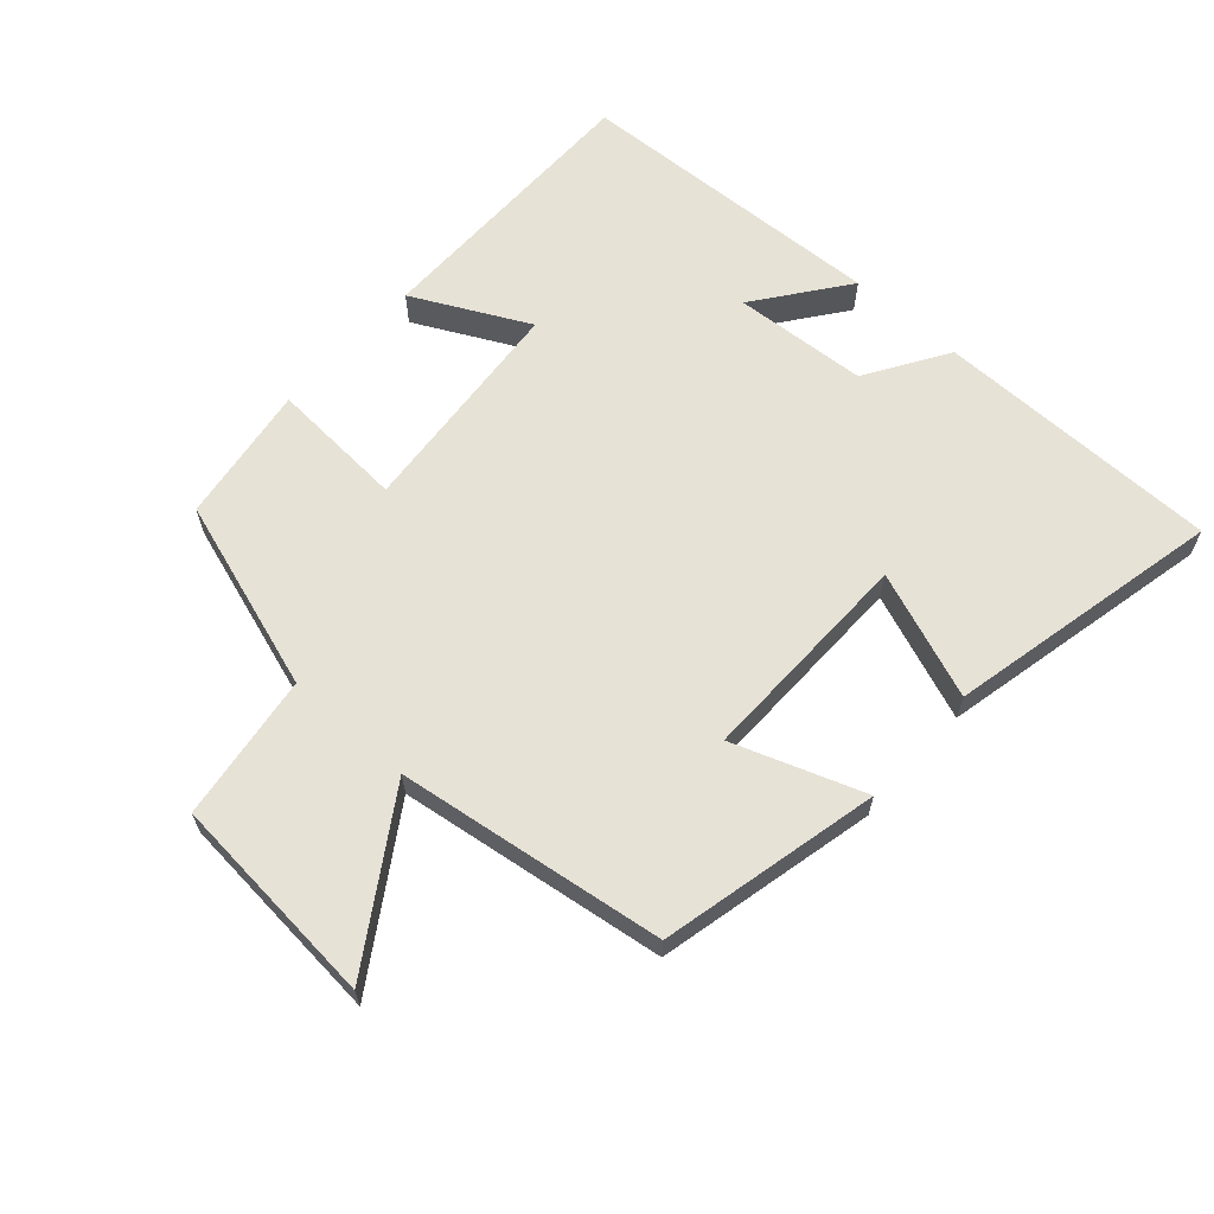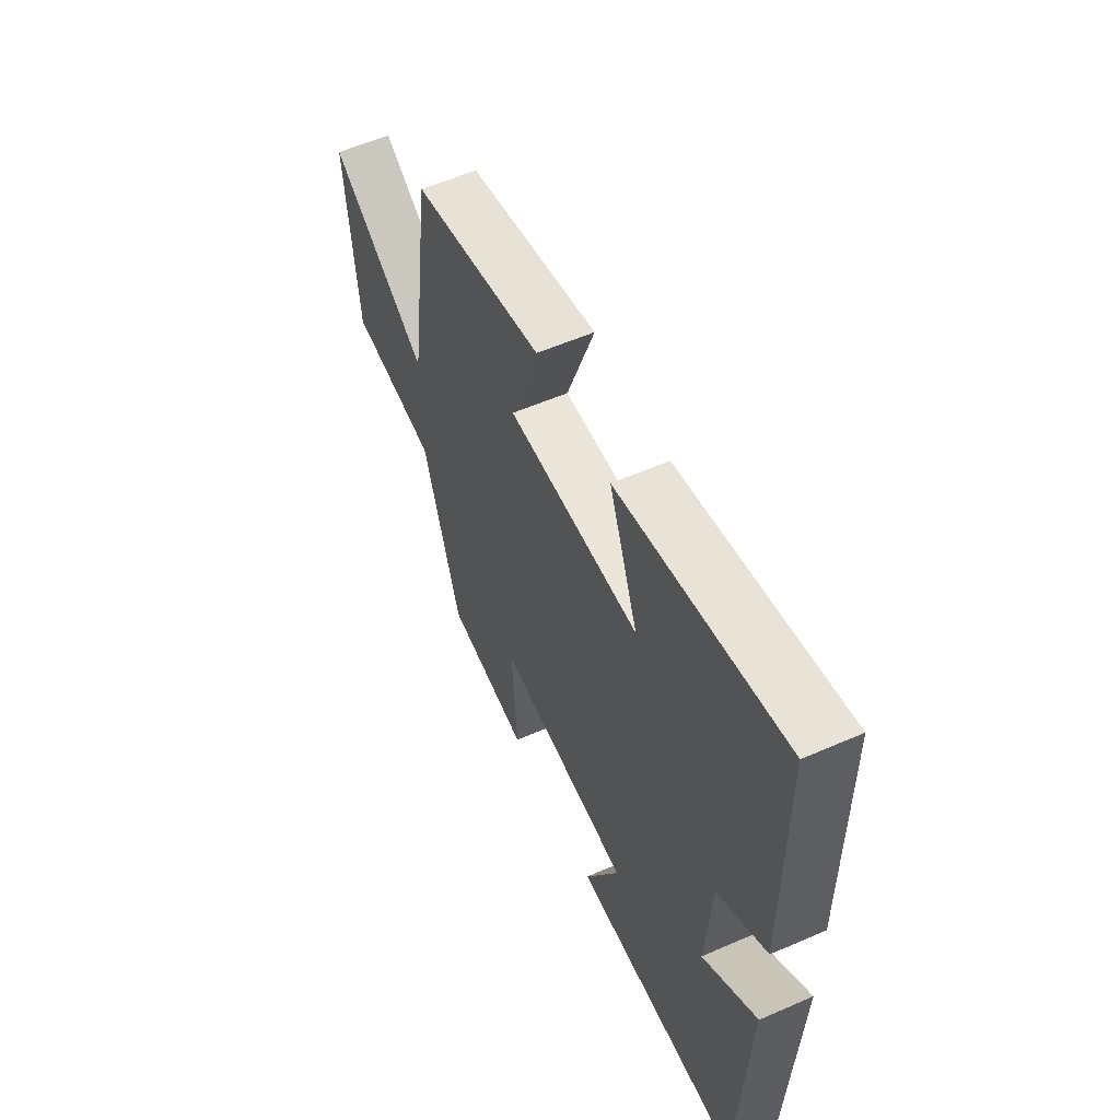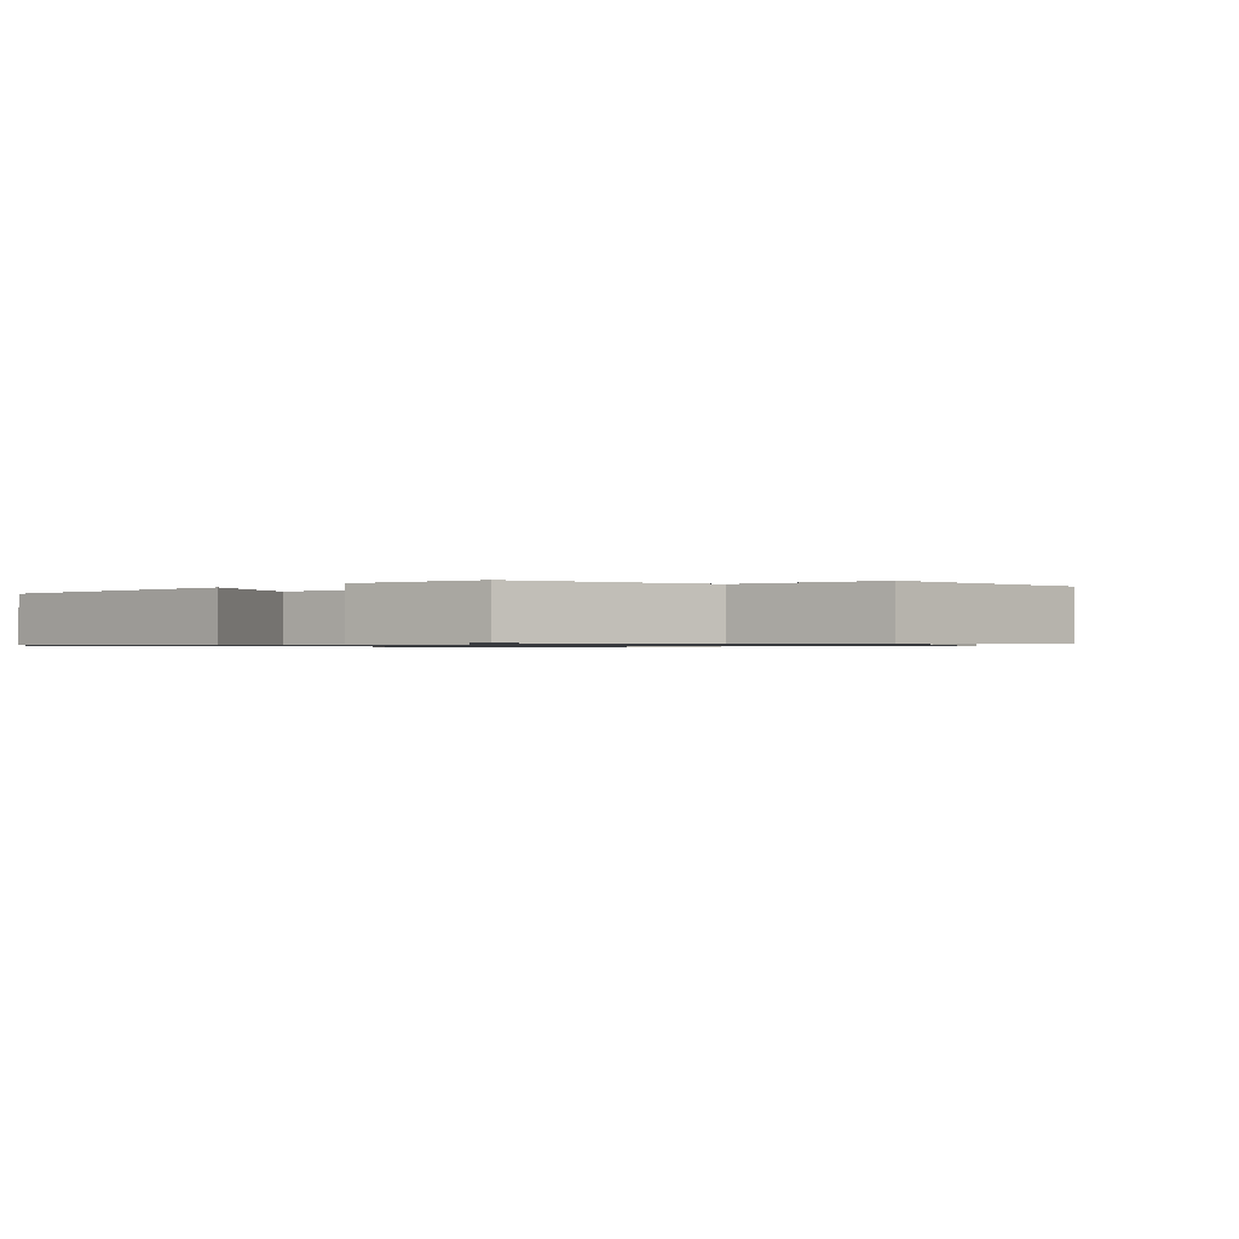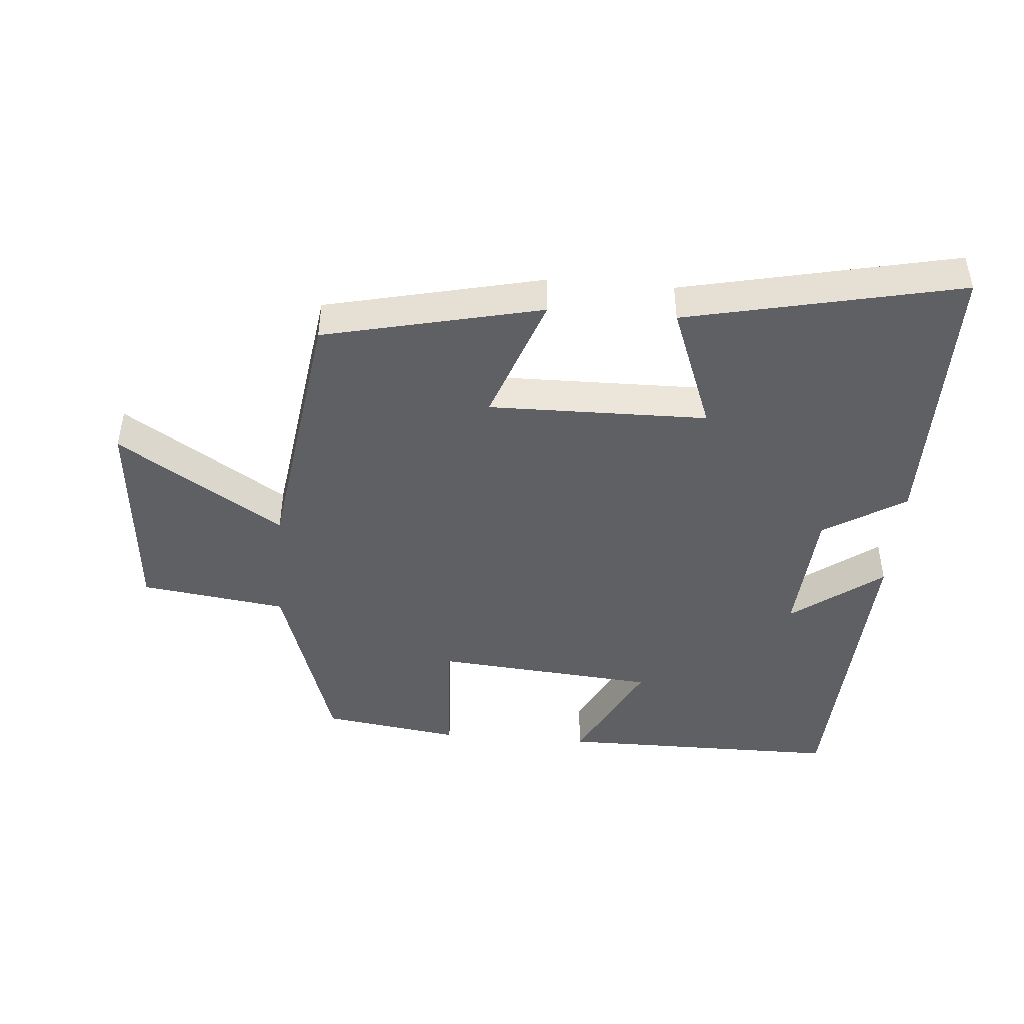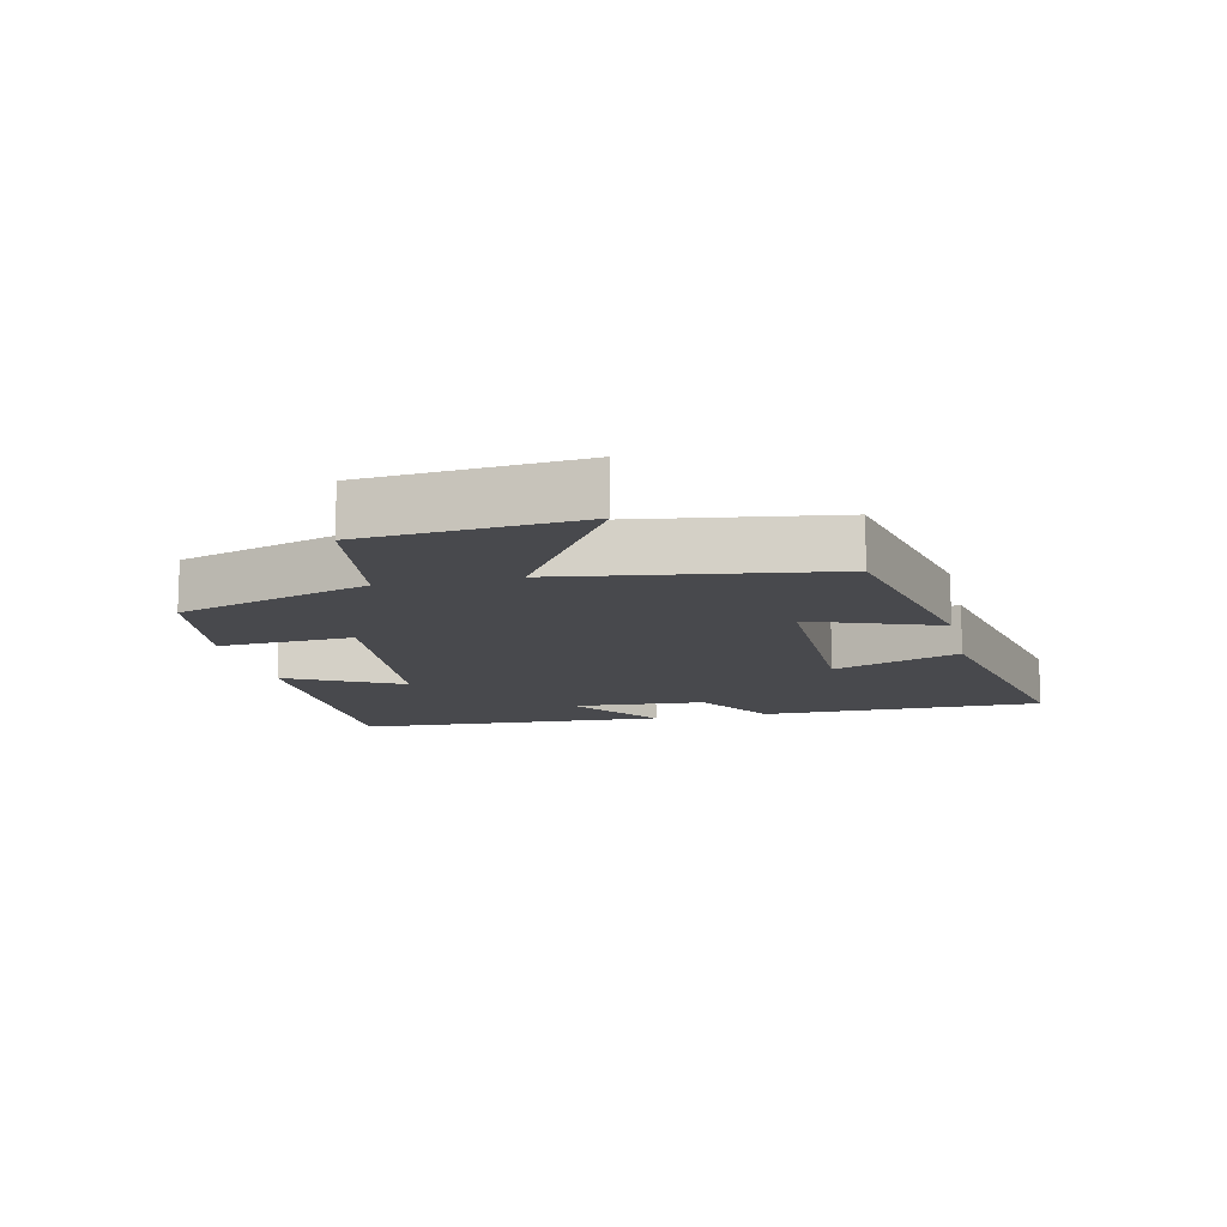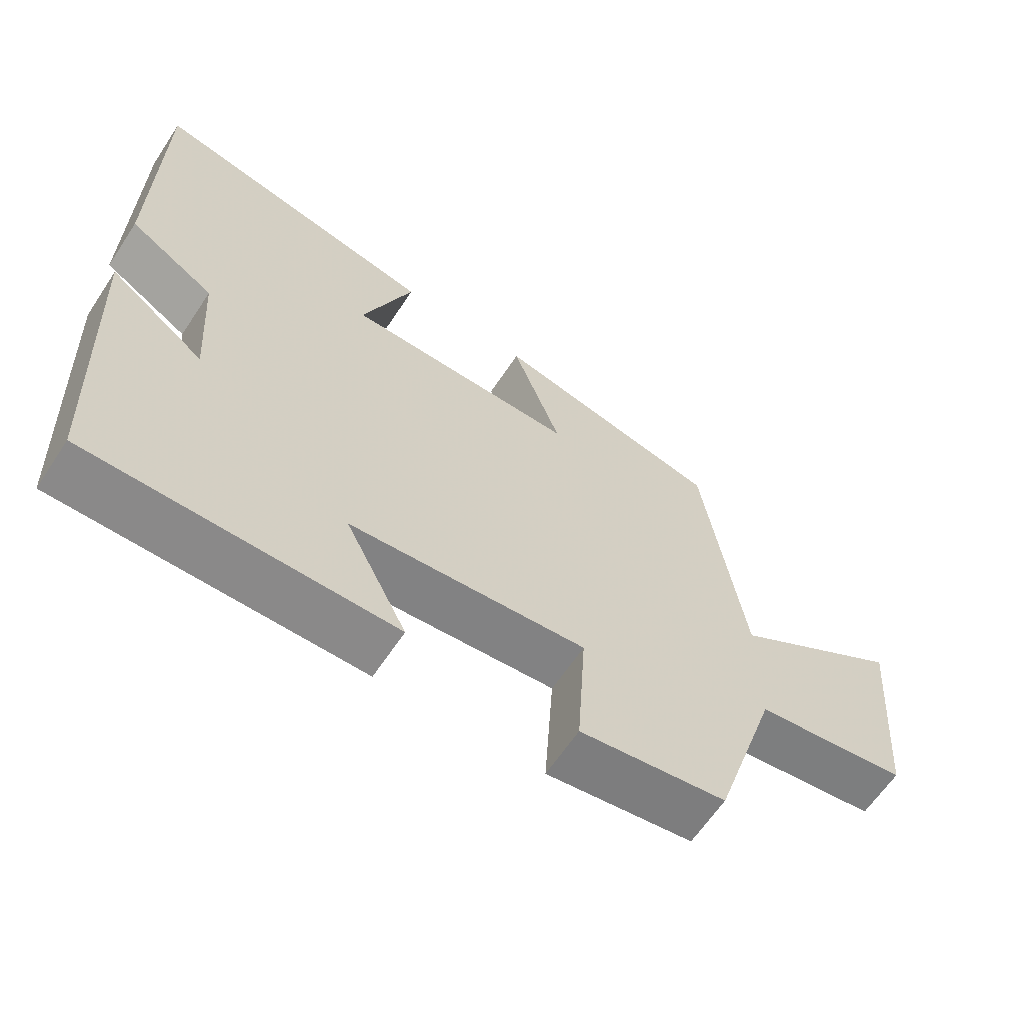
<metadata>
{"format":"obj","ext":"obj","renderer":"f3d","projection":"perspective","resolution":1024,"background":"white","views":[{"elev":63.6,"azim":-48.1,"up":"+Y"},{"elev":56.8,"azim":65.5,"up":"+Z"},{"elev":-0.9,"azim":-137.3,"up":"+Y"},{"elev":-44.9,"azim":-4.6,"up":"+Y"},{"elev":-12.5,"azim":-77.5,"up":"+Y"},{"elev":-63.3,"azim":146.5,"up":"+Z"}]}
</metadata>
<code>
v -0.442 0.07 0.425
v -0.11 0.07 0.5
v -0.181 0.07 0.303
v 0.153 0.07 0.307
v 0.08 0.07 0.5
v 0.498 0.07 0.59
v 0.5 0.07 0.155
v 0.376 0.07 0.078
v 0.362 0.07 -0.126
v 0.5 0.07 -0.023
v 0.477 0.07 -0.5
v 0.043 0.07 -0.5
v 0.132 0.07 -0.325
v -0.208 0.07 -0.295
v -0.195 0.07 -0.5
v -0.406 0.07 -0.469
v -0.5 0.07 -0.177
v -0.722 0.07 -0.146
v -0.75 0.07 0.18
v -0.5 0.07 0.019
v -0.442 0 0.425
v -0.11 0 0.5
v -0.181 0 0.303
v 0.153 0 0.307
v 0.08 0 0.5
v 0.498 0 0.59
v 0.5 0 0.155
v 0.376 0 0.078
v 0.362 0 -0.126
v 0.5 0 -0.023
v 0.477 0 -0.5
v 0.043 0 -0.5
v 0.132 0 -0.325
v -0.208 0 -0.295
v -0.195 0 -0.5
v -0.406 0 -0.469
v -0.5 0 -0.177
v -0.722 0 -0.146
v -0.75 0 0.18
v -0.5 0 0.019
f 17 18 19 20
f 14 15 16 17
f 13 14 17 20
f 10 11 12 13
f 9 10 13
f 8 9 13 20
f 4 5 6 7
f 3 4 7 8
f 20 1 2 3
f 3 8 20
f 40 39 38 37
f 37 36 35 34
f 40 37 34 33
f 33 32 31 30
f 33 30 29
f 40 33 29 28
f 27 26 25 24
f 28 27 24 23
f 23 22 21 40
f 40 28 23
f 1 21 22 2
f 2 22 23 3
f 3 23 24 4
f 4 24 25 5
f 5 25 26 6
f 6 26 27 7
f 7 27 28 8
f 8 28 29 9
f 9 29 30 10
f 10 30 31 11
f 11 31 32 12
f 12 32 33 13
f 13 33 34 14
f 14 34 35 15
f 15 35 36 16
f 16 36 37 17
f 17 37 38 18
f 18 38 39 19
f 19 39 40 20
f 20 40 21 1

</code>
